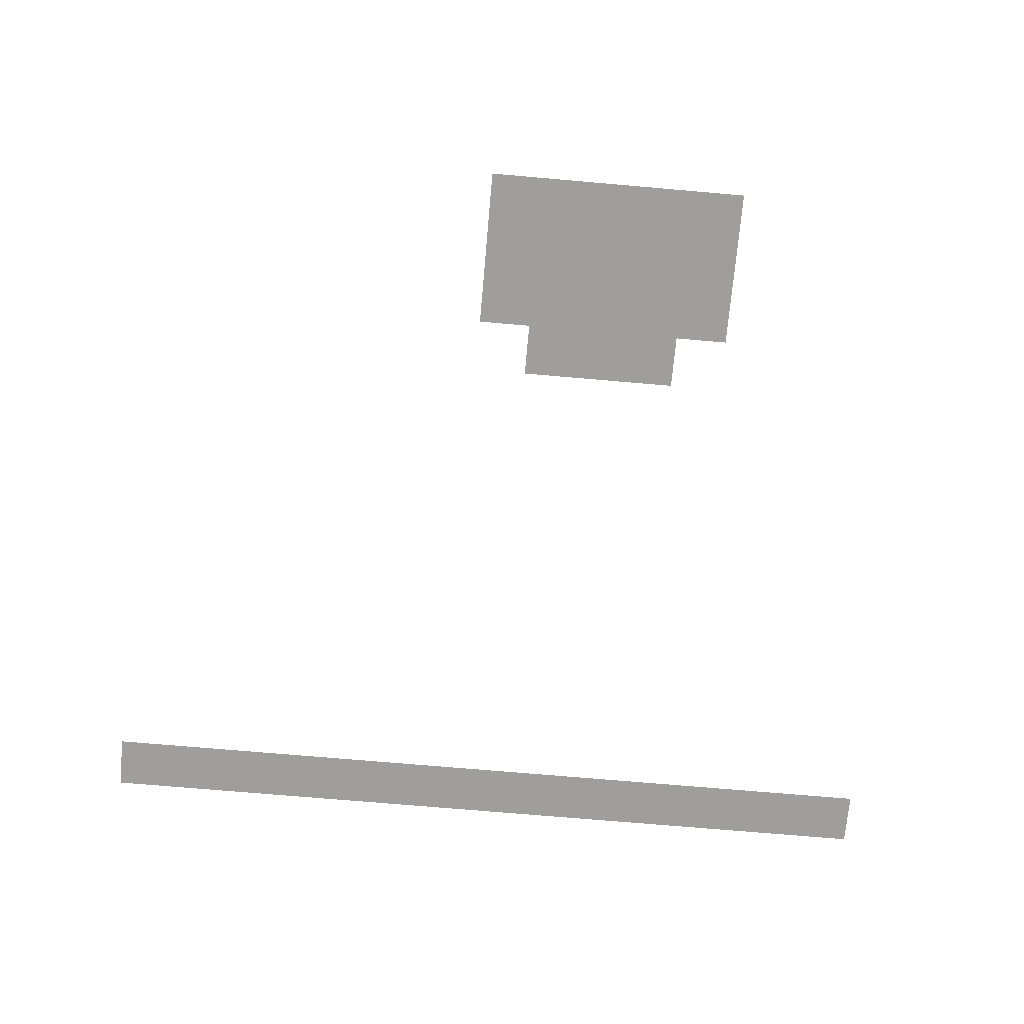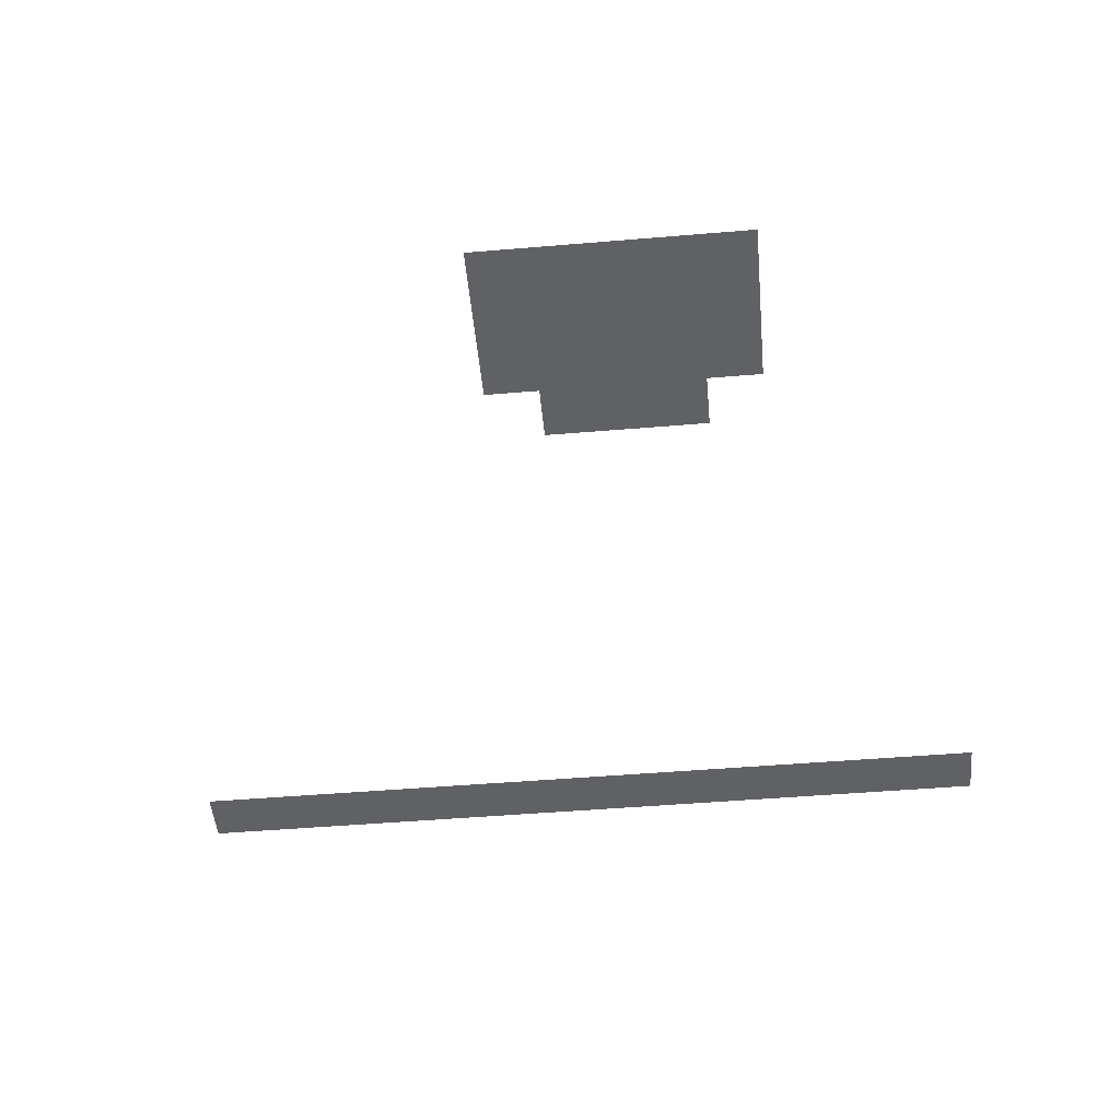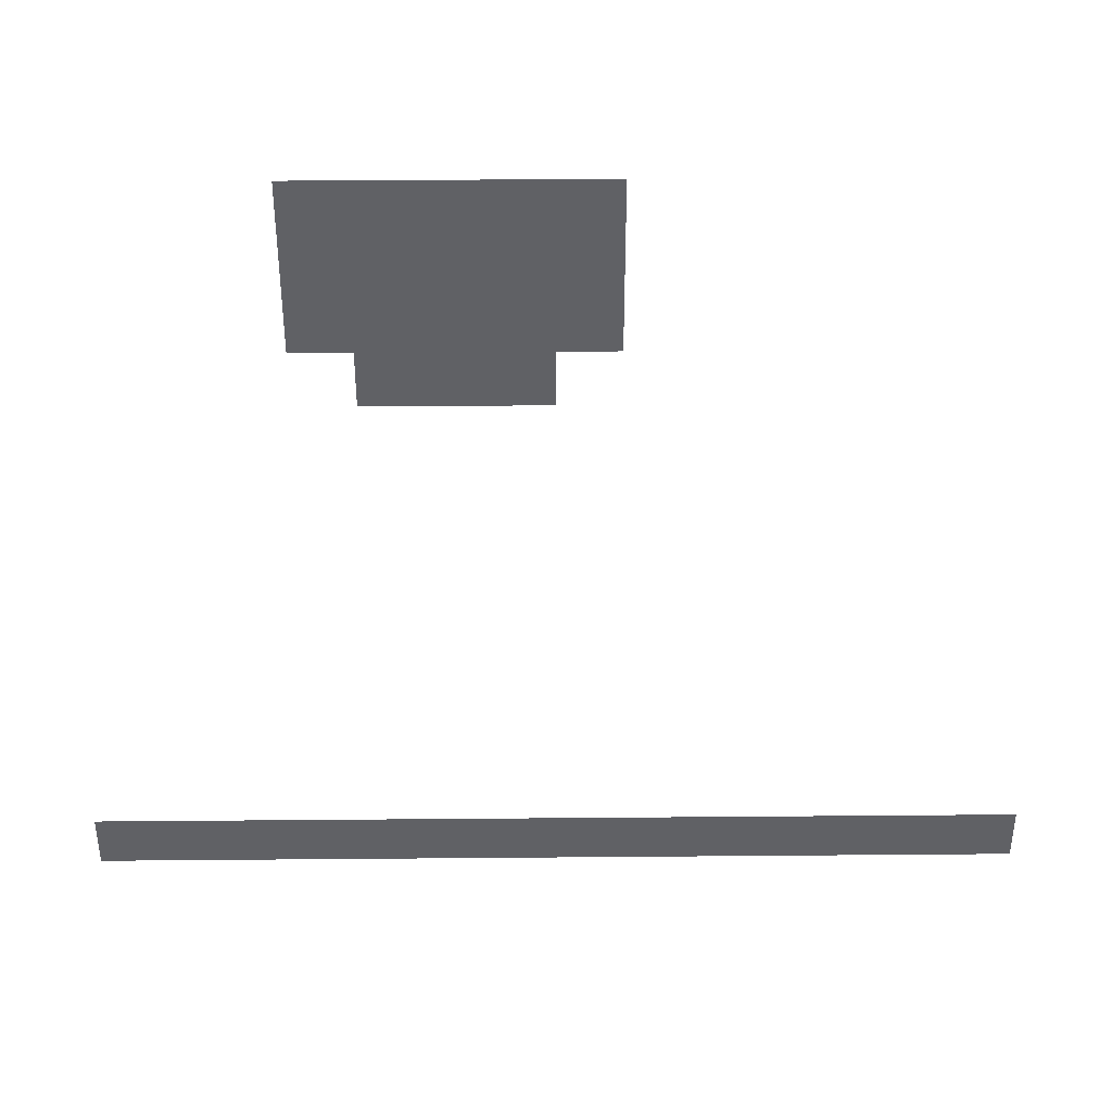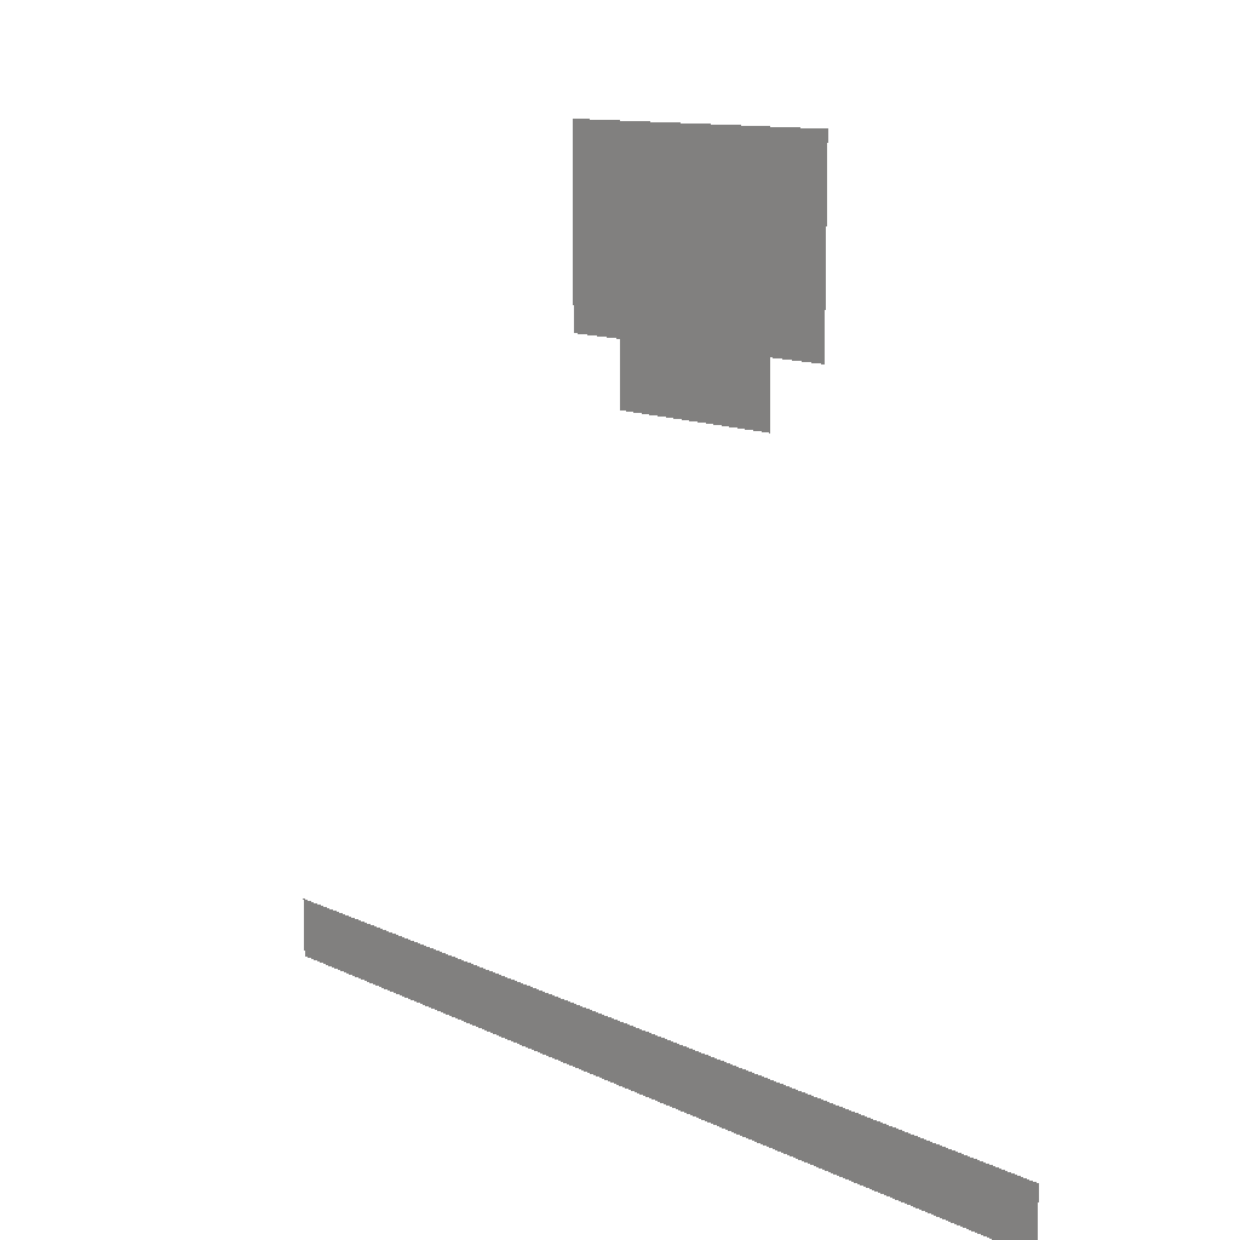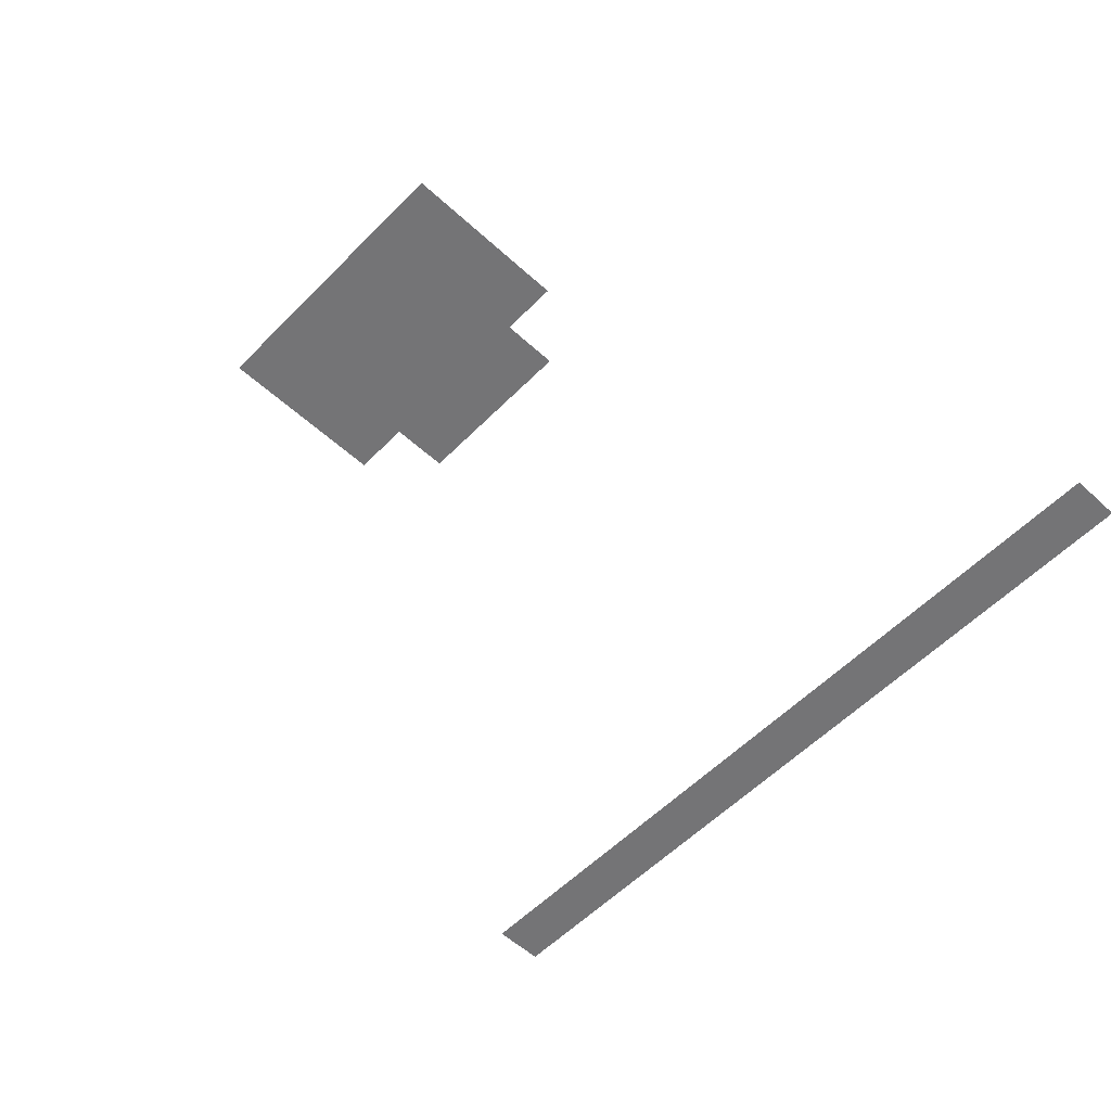
<metadata>
{"format":"obj","ext":"obj","renderer":"f3d","projection":"perspective","resolution":1024,"background":"white","views":[{"elev":-71.0,"azim":175.0,"up":"+Z"},{"elev":-49.5,"azim":-174.7,"up":"+Z"},{"elev":40.7,"azim":-0.6,"up":"+Y"},{"elev":11.8,"azim":-131.3,"up":"+Y"},{"elev":-56.3,"azim":-133.6,"up":"+Z"}]}
</metadata>
<code>
v -7 -1 0
v -8 -1 0
v -8 0 0
v -7 0 0
v -8 -1 0
v -9 -1 0
v -9 0 0
v -8 0 0
v -9 -1 0
v -10 -1 0
v -10 0 0
v -9 0 0
v -10 -1 0
v -11 -1 0
v -11 0 0
v -10 0 0
v -11 -1 0
v -12 -1 0
v -12 0 0
v -11 0 0
v -7 -2 0
v -8 -2 0
v -8 -1 0
v -7 -1 0
v -8 -2 0
v -9 -2 0
v -9 -1 0
v -8 -1 0
v -9 -2 0
v -10 -2 0
v -10 -1 0
v -9 -1 0
v -10 -2 0
v -11 -2 0
v -11 -1 0
v -10 -1 0
v -11 -2 0
v -12 -2 0
v -12 -1 0
v -11 -1 0
v -7 -3 0
v -8 -3 0
v -8 -2 0
v -7 -2 0
v -8 -3 0
v -9 -3 0
v -9 -2 0
v -8 -2 0
v -9 -3 0
v -10 -3 0
v -10 -2 0
v -9 -2 0
v -10 -3 0
v -11 -3 0
v -11 -2 0
v -10 -2 0
v -11 -3 0
v -12 -3 0
v -12 -2 0
v -11 -2 0
v -8 -4 0
v -9 -4 0
v -9 -3 0
v -8 -3 0
v -9 -4 0
v -10 -4 0
v -10 -3 0
v -9 -3 0
v -10 -4 0
v -11 -4 0
v -11 -3 0
v -10 -3 0
v 0 -14 0
v -1 -14 0
v -1 -13 0
v 0 -13 0
v -1 -14 0
v -2 -14 0
v -2 -13 0
v -1 -13 0
v -2 -14 0
v -3 -14 0
v -3 -13 0
v -2 -13 0
v -3 -14 0
v -4 -14 0
v -4 -13 0
v -3 -13 0
v -4 -14 0
v -5 -14 0
v -5 -13 0
v -4 -13 0
v -5 -14 0
v -6 -14 0
v -6 -13 0
v -5 -13 0
v -6 -14 0
v -7 -14 0
v -7 -13 0
v -6 -13 0
v -7 -14 0
v -8 -14 0
v -8 -13 0
v -7 -13 0
v -8 -14 0
v -9 -14 0
v -9 -13 0
v -8 -13 0
v -9 -14 0
v -10 -14 0
v -10 -13 0
v -9 -13 0
v -10 -14 0
v -11 -14 0
v -11 -13 0
v -10 -13 0
v -11 -14 0
v -12 -14 0
v -12 -13 0
v -11 -13 0
v -12 -14 0
v -13 -14 0
v -13 -13 0
v -12 -13 0
v -13 -14 0
v -14 -14 0
v -14 -13 0
v -13 -13 0
v -14 -14 0
v -15 -14 0
v -15 -13 0
v -14 -13 0
v -15 -14 0
v -16 -14 0
v -16 -13 0
v -15 -13 0
g Map_Master_mesh_0076
f 1 2 3 4
f 5 6 7 8
f 9 10 11 12
f 13 14 15 16
f 17 18 19 20
f 21 22 23 24
f 25 26 27 28
f 29 30 31 32
f 33 34 35 36
f 37 38 39 40
f 41 42 43 44
f 45 46 47 48
f 49 50 51 52
f 53 54 55 56
f 57 58 59 60
f 61 62 63 64
f 65 66 67 68
f 69 70 71 72
f 73 74 75 76
f 77 78 79 80
f 81 82 83 84
f 85 86 87 88
f 89 90 91 92
f 93 94 95 96
f 97 98 99 100
f 101 102 103 104
f 105 106 107 108
f 109 110 111 112
f 113 114 115 116
f 117 118 119 120
f 121 122 123 124
f 125 126 127 128
f 129 130 131 132
f 133 134 135 136

</code>
